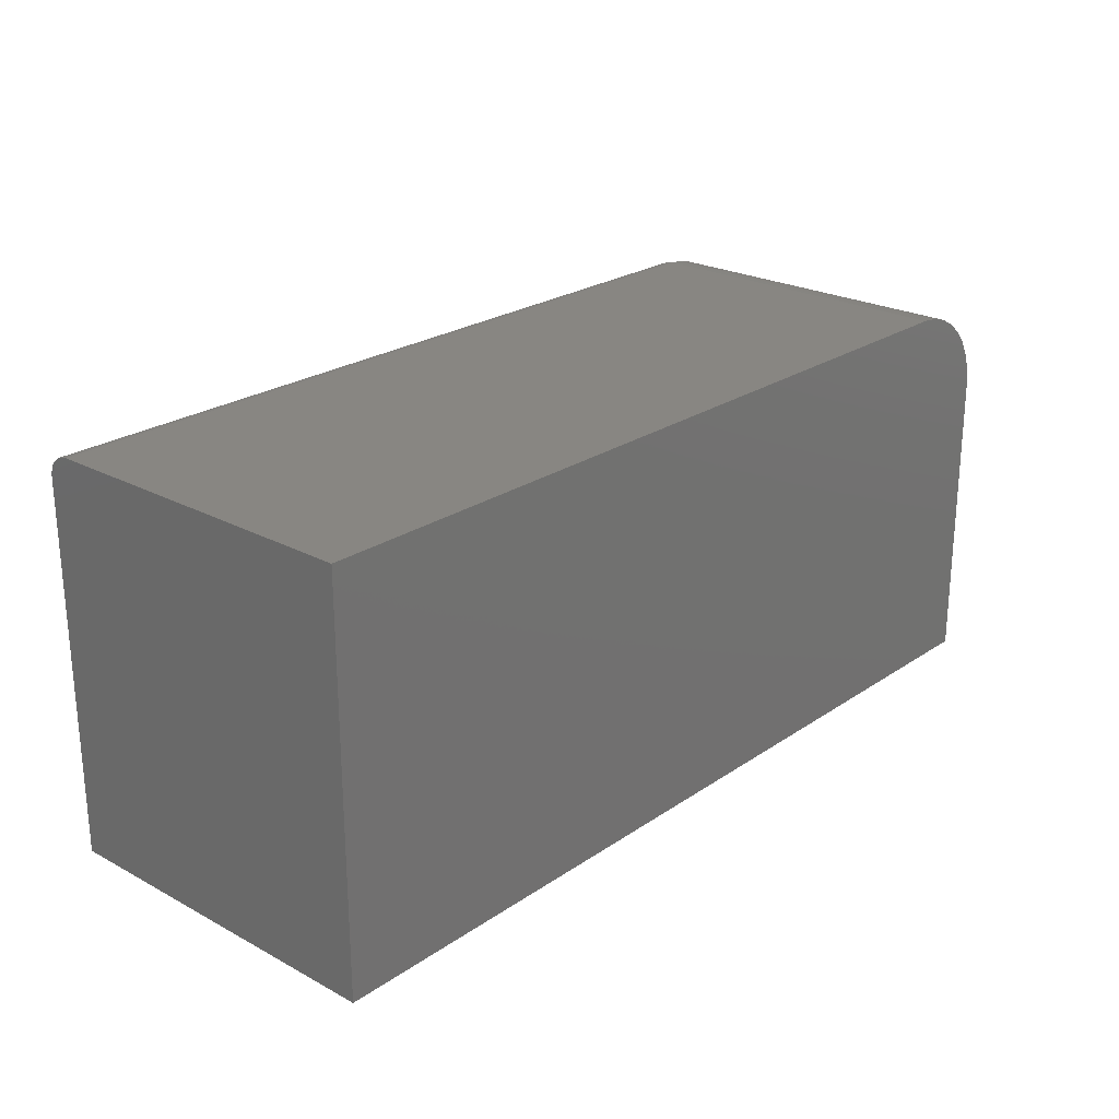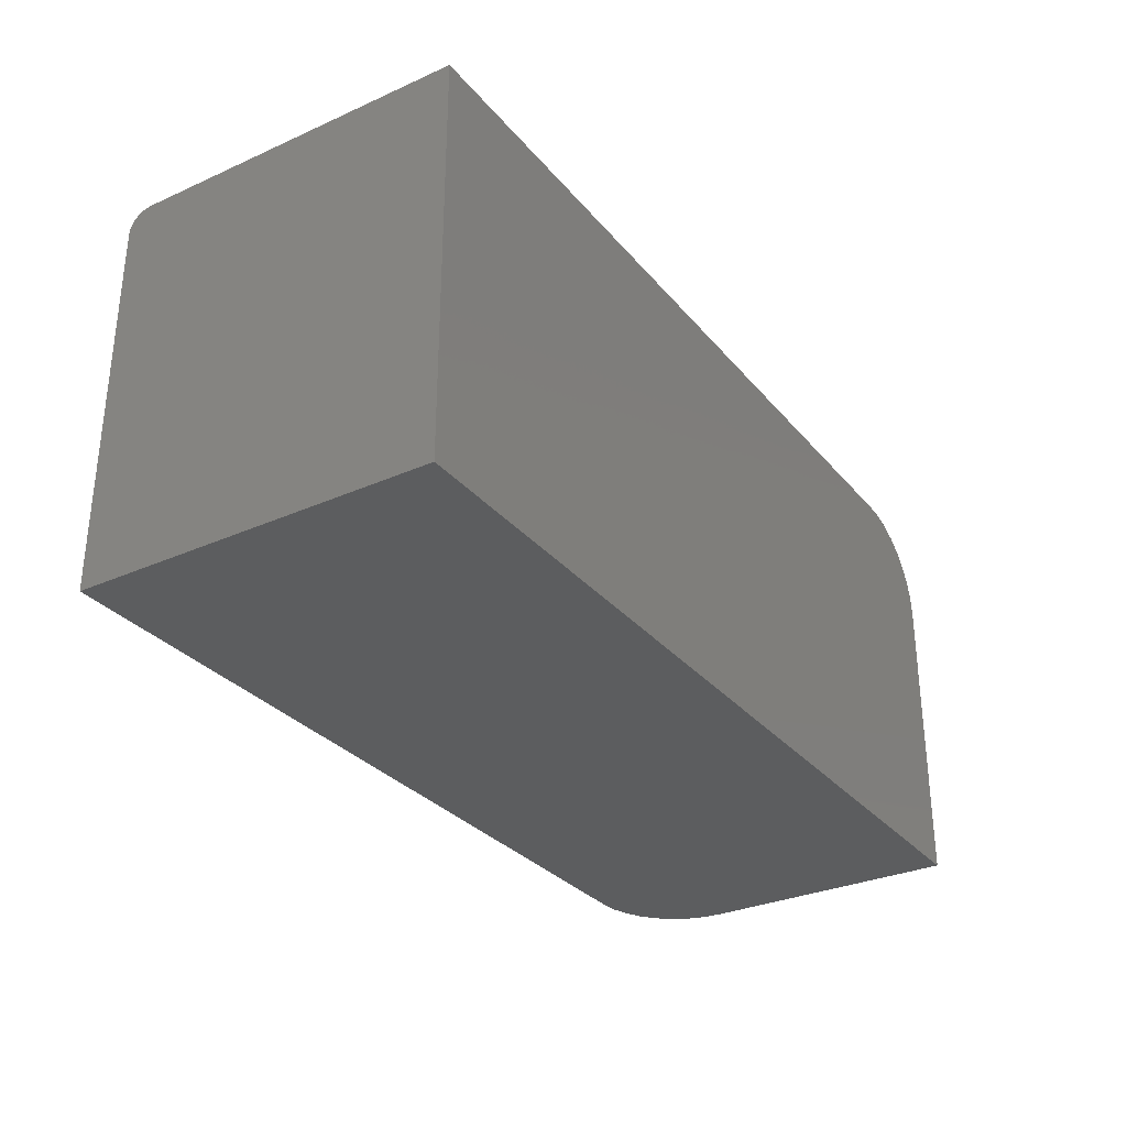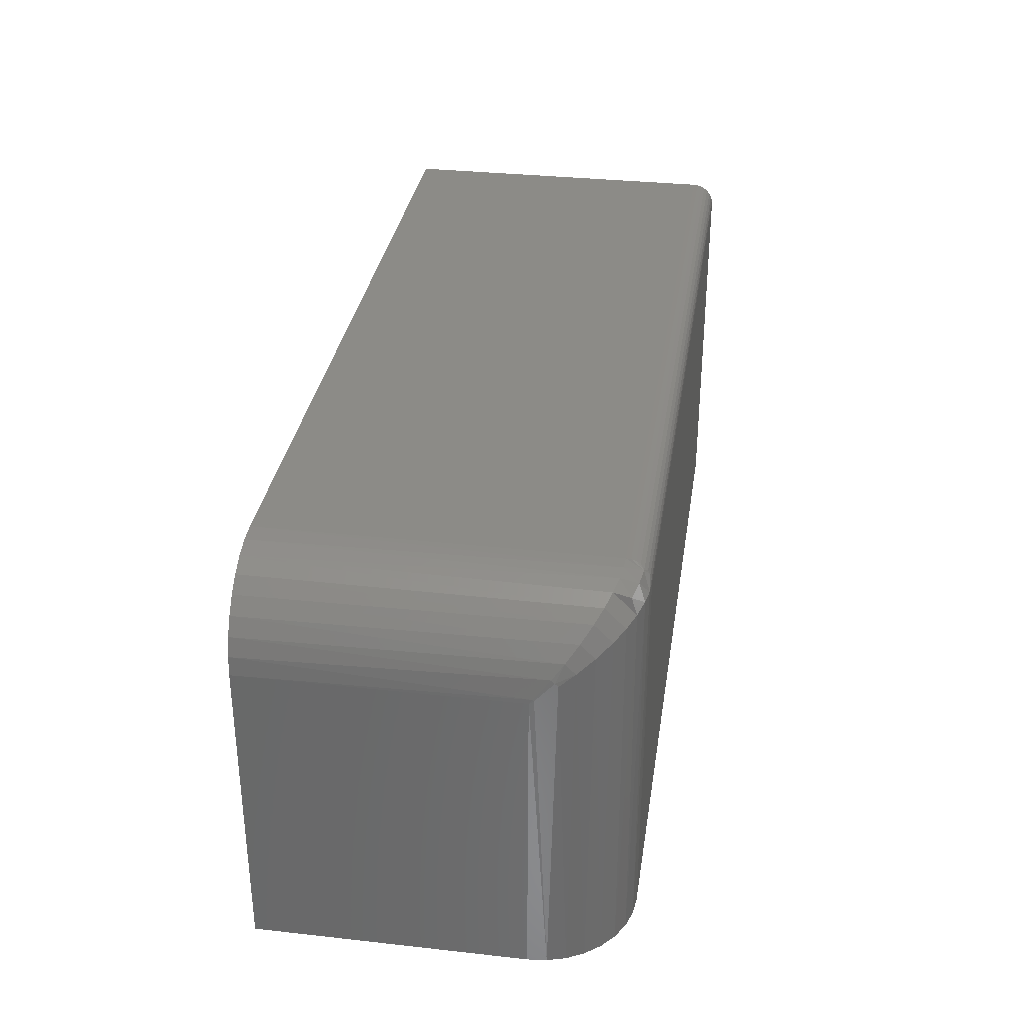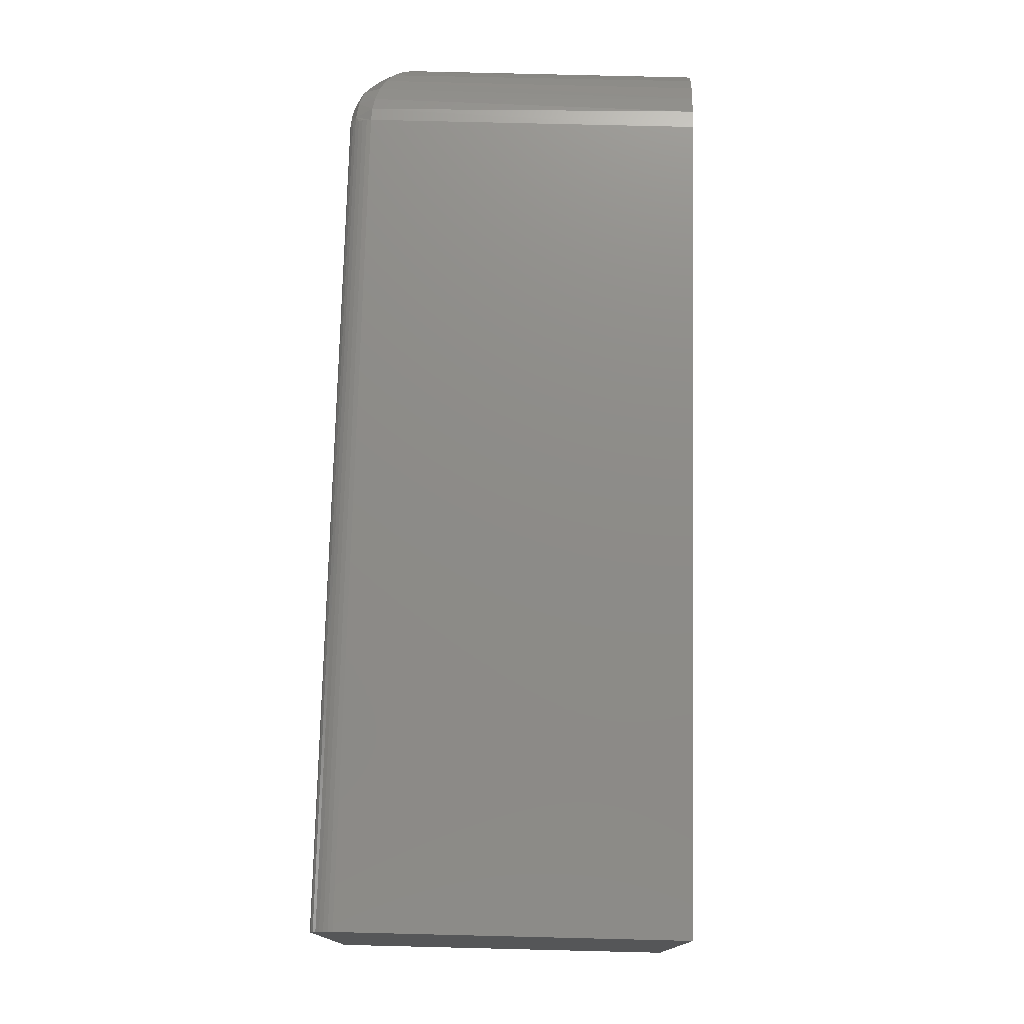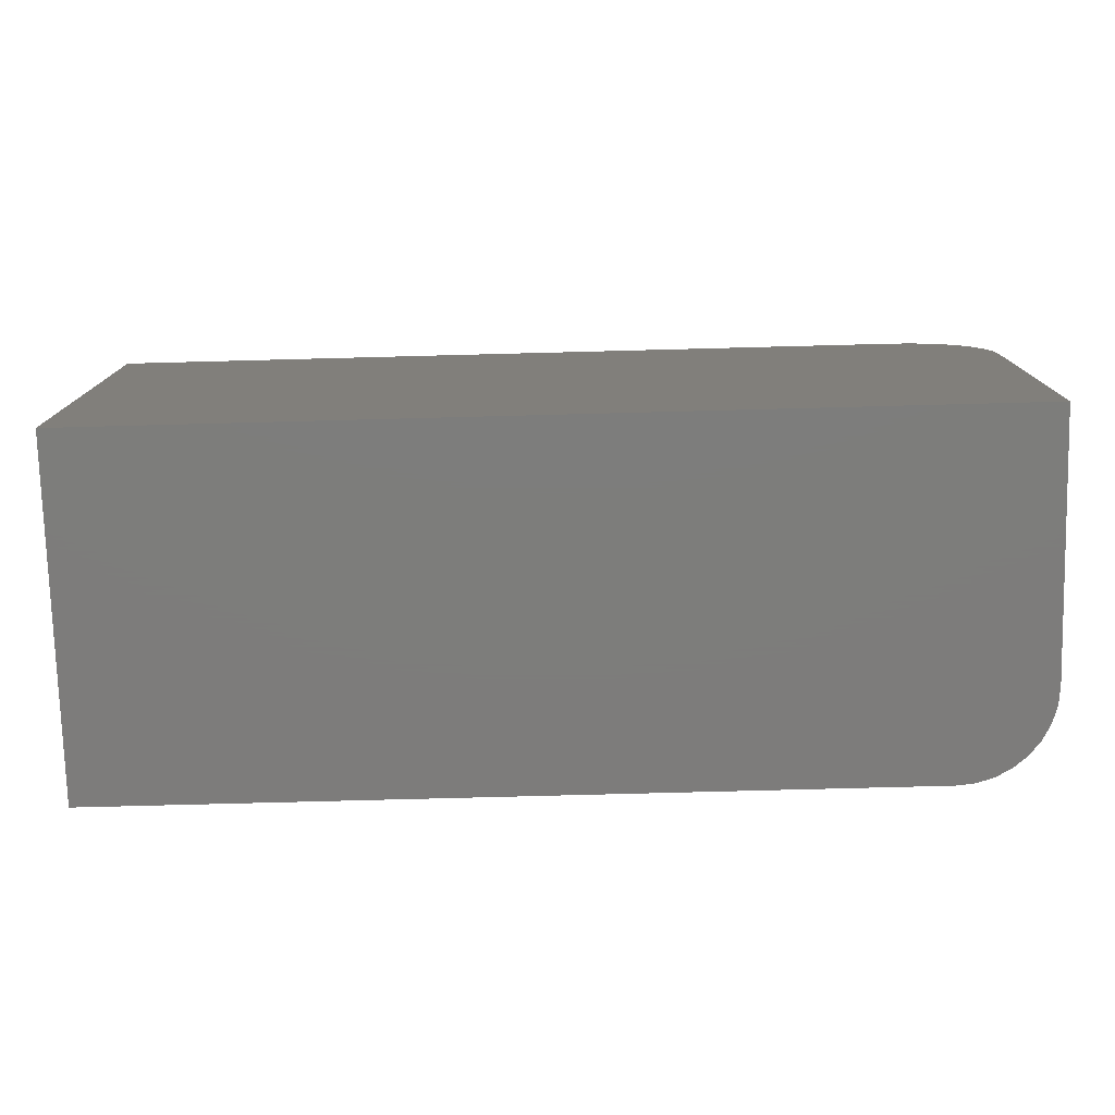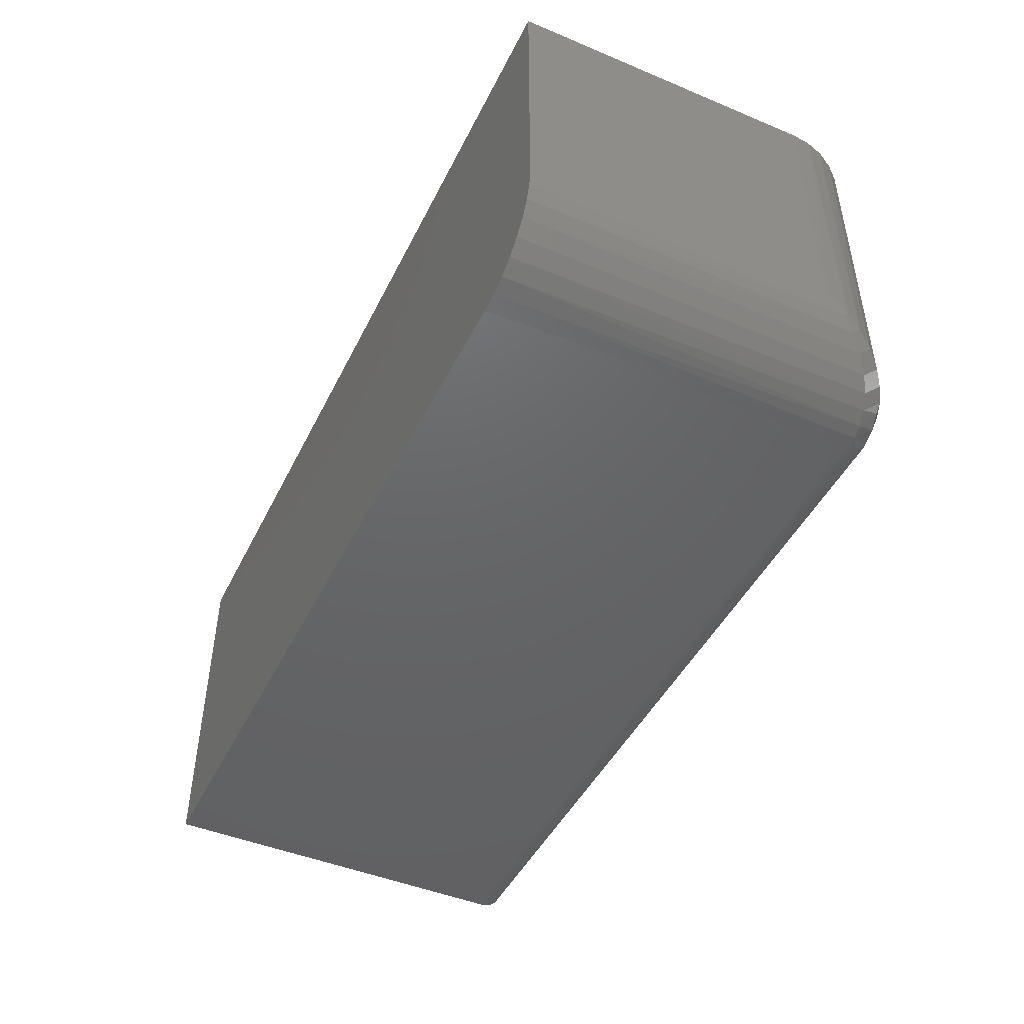
<metadata>
{"format":"stl","ext":"stl","renderer":"f3d","projection":"perspective","resolution":1024,"background":"white","views":[{"elev":23.8,"azim":-48.3,"up":"+Y"},{"elev":-30.8,"azim":-57.5,"up":"+Y"},{"elev":32.8,"azim":98.7,"up":"+Y"},{"elev":75.3,"azim":-88.6,"up":"+Y"},{"elev":-76.4,"azim":1.5,"up":"+Y"},{"elev":-46.3,"azim":64.6,"up":"+Z"}]}
</metadata>
<code>
# stl→obj: 63 verts, 122 faces
v -0.75 8.674e-19 0.3516
v -0.2031 6.158e-17 0.3516
v -0.75 -0.0003002 0.3485
v -0.2031 -0.0003002 0.3485
v -0.75 -0.001189 0.3456
v -0.2031 -0.001189 0.3456
v -0.75 -0.002633 0.3429
v -0.2031 -0.002633 0.3429
v -0.75 -0.004576 0.3405
v -0.2031 -0.004576 0.3405
v -0.75 -0.006944 0.3386
v -0.2031 -0.006944 0.3386
v -0.75 -0.009646 0.3371
v -0.2031 -0.009646 0.3371
v -0.75 -0.01258 0.3362
v -0.2031 -0.01258 0.3362
v -0.75 -0.01562 0.3359
v -0.2031 -0.01562 0.3359
v -0.75 1.317e-17 0.5733
v -0.2031 7.389e-17 0.5733
v -0.1406 -0.0625 0.3984
v -0.1406 -0.0625 0.5733
v -0.1406 -0.2656 0.3984
v -0.1406 -0.2656 0.5733
v -0.75 -0.2656 0.3359
v -0.2031 -0.2656 0.3359
v -0.1909 -0.2656 0.3371
v -0.75 -0.2656 0.5733
v -0.1792 -0.2656 0.3407
v -0.1684 -0.2656 0.3465
v -0.1589 -0.2656 0.3542
v -0.1512 -0.2656 0.3637
v -0.1454 -0.2656 0.3745
v -0.1418 -0.2656 0.3862
v -0.1418 -0.05031 0.5733
v -0.1454 -0.03858 0.5733
v -0.1512 -0.02778 0.5733
v -0.1589 -0.01831 0.5733
v -0.1684 -0.01053 0.5733
v -0.1792 -0.004758 0.5733
v -0.1909 -0.001201 0.5733
v -0.1945 -0.0005926 0.352
v -0.1407 -0.05946 0.3962
v -0.1861 -0.002353 0.3533
v -0.1599 -0.01739 0.3646
v -0.1677 -0.01099 0.3598
v -0.1522 -0.0263 0.3713
v -0.1463 -0.0365 0.3789
v -0.1428 -0.04601 0.3861
v -0.1766 -0.005914 0.356
v -0.1407 -0.06022 0.3954
v -0.1945 -0.01607 0.3365
v -0.1428 -0.05013 0.3819
v -0.1463 -0.043 0.3724
v -0.1522 -0.03535 0.3622
v -0.1599 -0.02866 0.3533
v -0.1677 -0.02386 0.3469
v -0.1861 -0.01739 0.3383
v -0.1766 -0.02006 0.3419
v -0.1426 -0.04804 0.384
v -0.1778 -0.009461 0.3454
v -0.1882 -0.006219 0.3422
v -0.1993 -0.004681 0.3406
f 1 2 3
f 3 2 4
f 3 4 5
f 5 4 6
f 5 6 7
f 7 6 8
f 7 8 9
f 9 8 10
f 9 10 11
f 11 10 12
f 11 12 13
f 13 12 14
f 13 14 15
f 15 14 16
f 15 16 17
f 17 16 18
f 1 19 2
f 2 19 20
f 21 22 23
f 23 22 24
f 25 17 26
f 26 17 18
f 26 27 25
f 23 24 28
f 23 28 25
f 23 25 27
f 23 27 29
f 23 29 30
f 23 30 31
f 23 31 32
f 23 32 33
f 23 33 34
f 22 35 24
f 20 19 28
f 20 28 24
f 20 24 35
f 20 35 36
f 20 36 37
f 20 37 38
f 20 38 39
f 20 39 40
f 20 40 41
f 20 42 2
f 20 41 42
f 22 43 35
f 22 21 43
f 44 42 41
f 41 40 44
f 45 46 39
f 39 38 45
f 47 45 38
f 38 37 47
f 48 47 37
f 37 36 48
f 49 48 36
f 36 35 49
f 43 49 35
f 39 46 40
f 40 46 50
f 40 50 44
f 21 34 51
f 21 23 34
f 26 52 27
f 26 18 52
f 51 34 53
f 53 34 33
f 53 33 54
f 54 33 32
f 54 32 55
f 55 32 31
f 55 31 56
f 56 31 30
f 56 30 57
f 29 27 58
f 58 27 52
f 57 30 59
f 59 30 29
f 59 29 58
f 54 55 47
f 48 54 47
f 48 60 54
f 49 60 48
f 55 56 45
f 47 55 45
f 56 57 46
f 45 56 46
f 59 61 50
f 50 57 59
f 46 57 50
f 61 62 44
f 50 61 44
f 59 58 61
f 44 62 42
f 61 58 62
f 51 43 21
f 51 53 60
f 60 43 51
f 49 43 60
f 53 54 60
f 52 18 16
f 52 16 14
f 52 14 63
f 52 63 62
f 52 62 58
f 63 14 12
f 63 12 10
f 63 10 8
f 63 8 6
f 63 6 4
f 63 4 2
f 63 2 42
f 63 42 62
f 1 3 5
f 28 19 13
f 28 13 15
f 28 15 17
f 28 17 25
f 19 1 5
f 19 5 7
f 19 7 9
f 19 9 11
f 19 11 13

</code>
